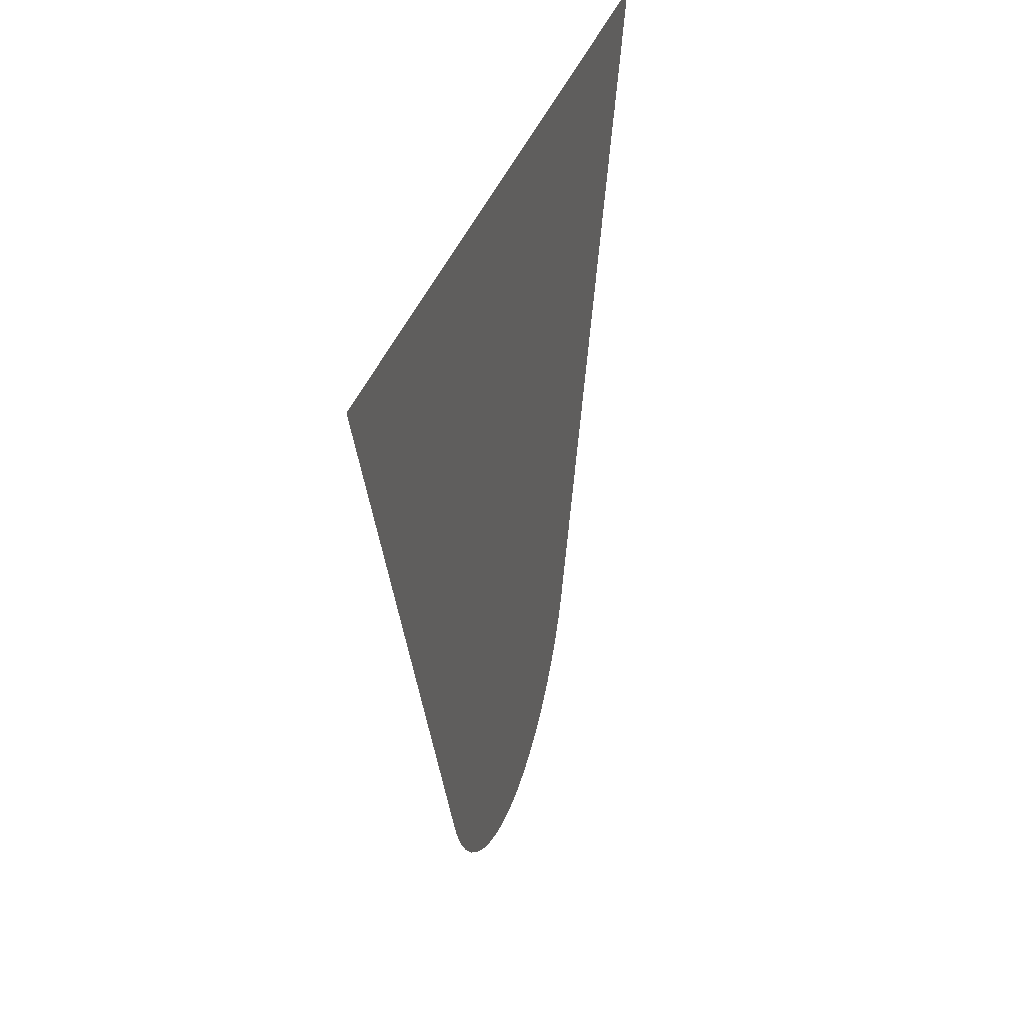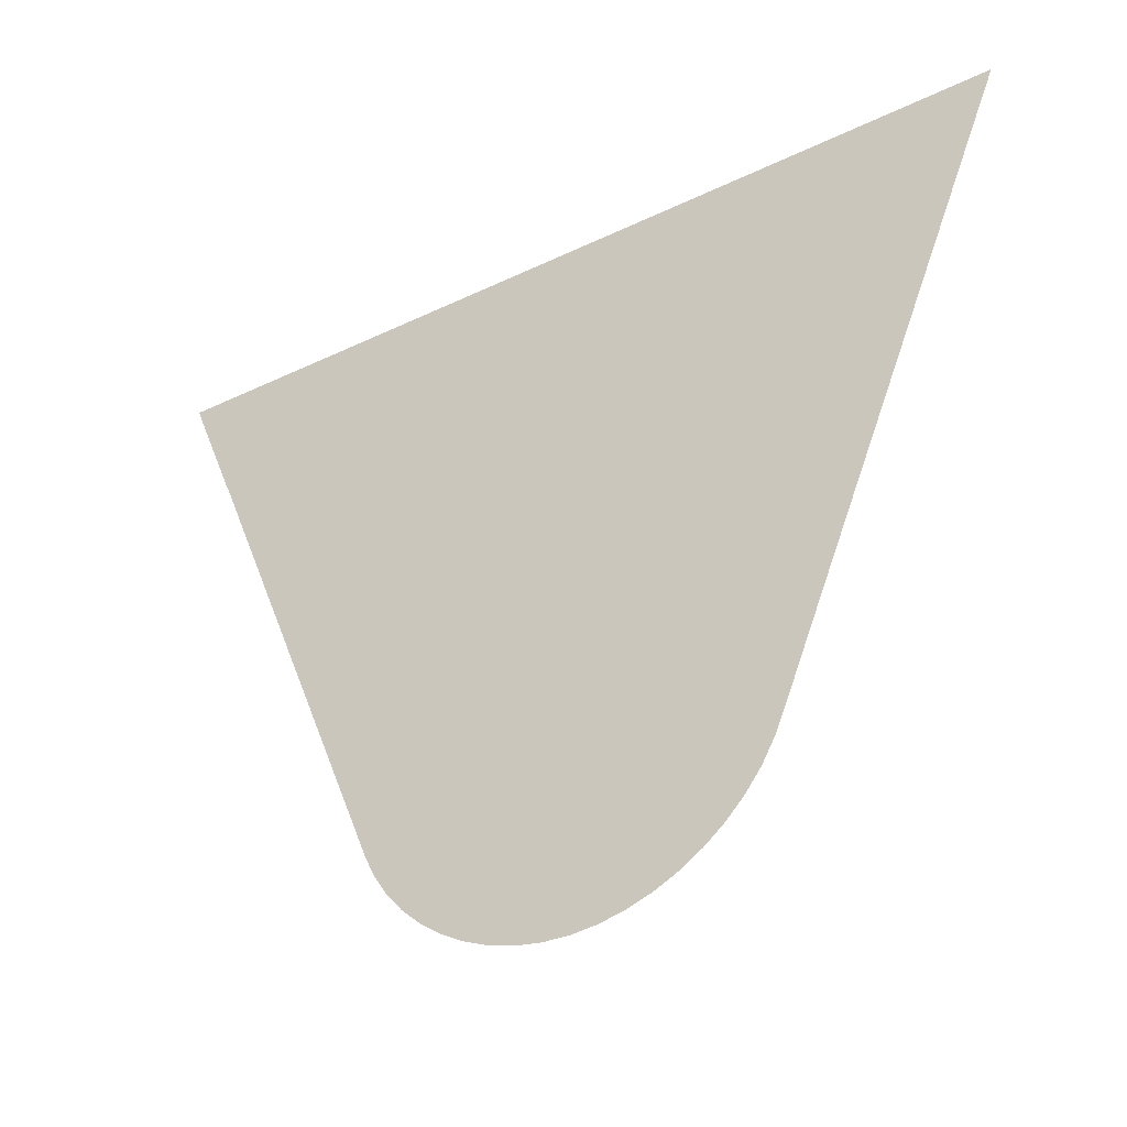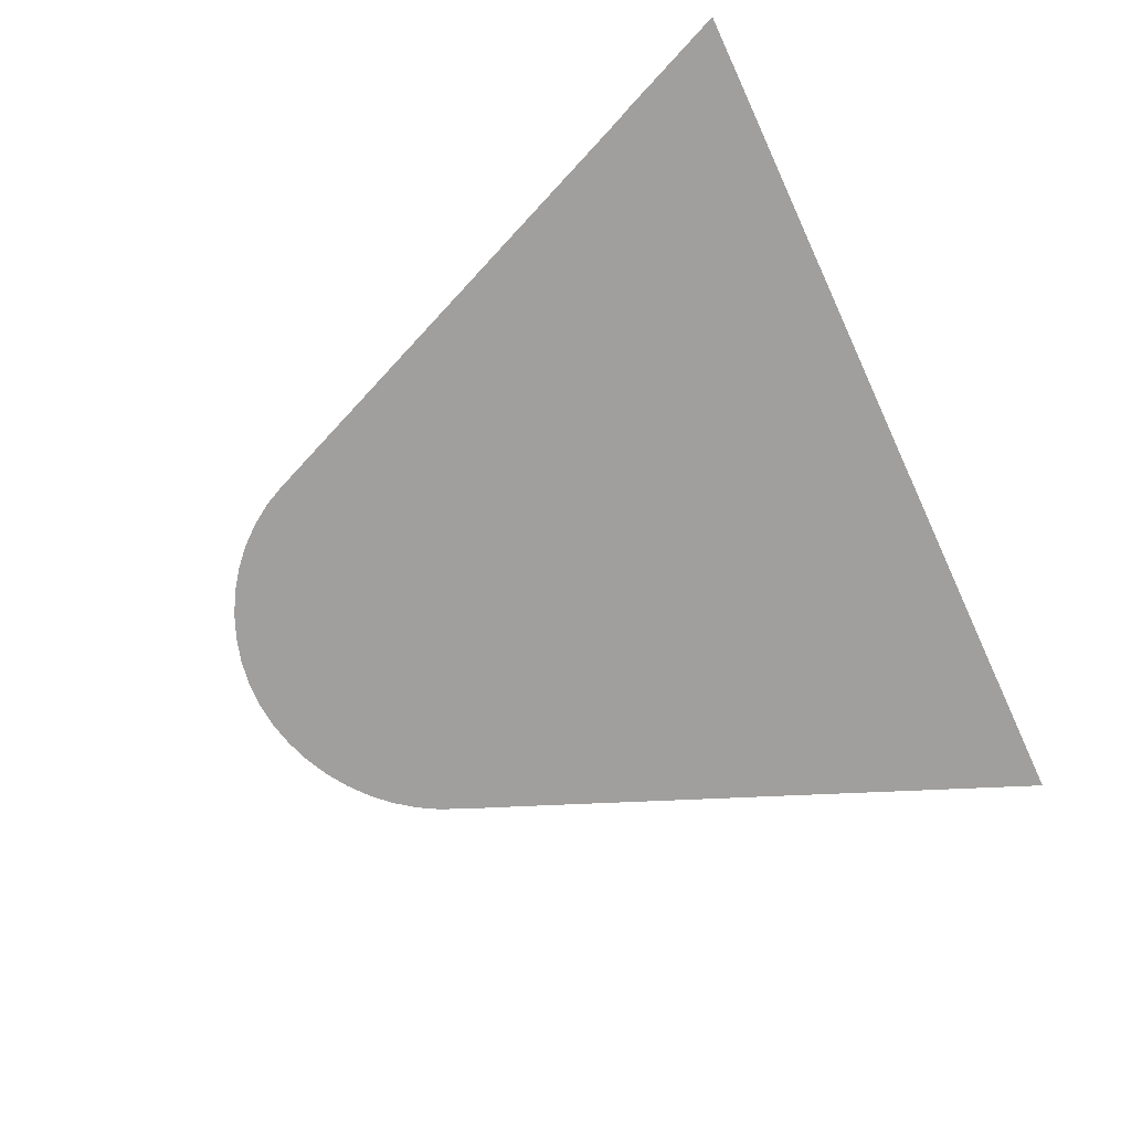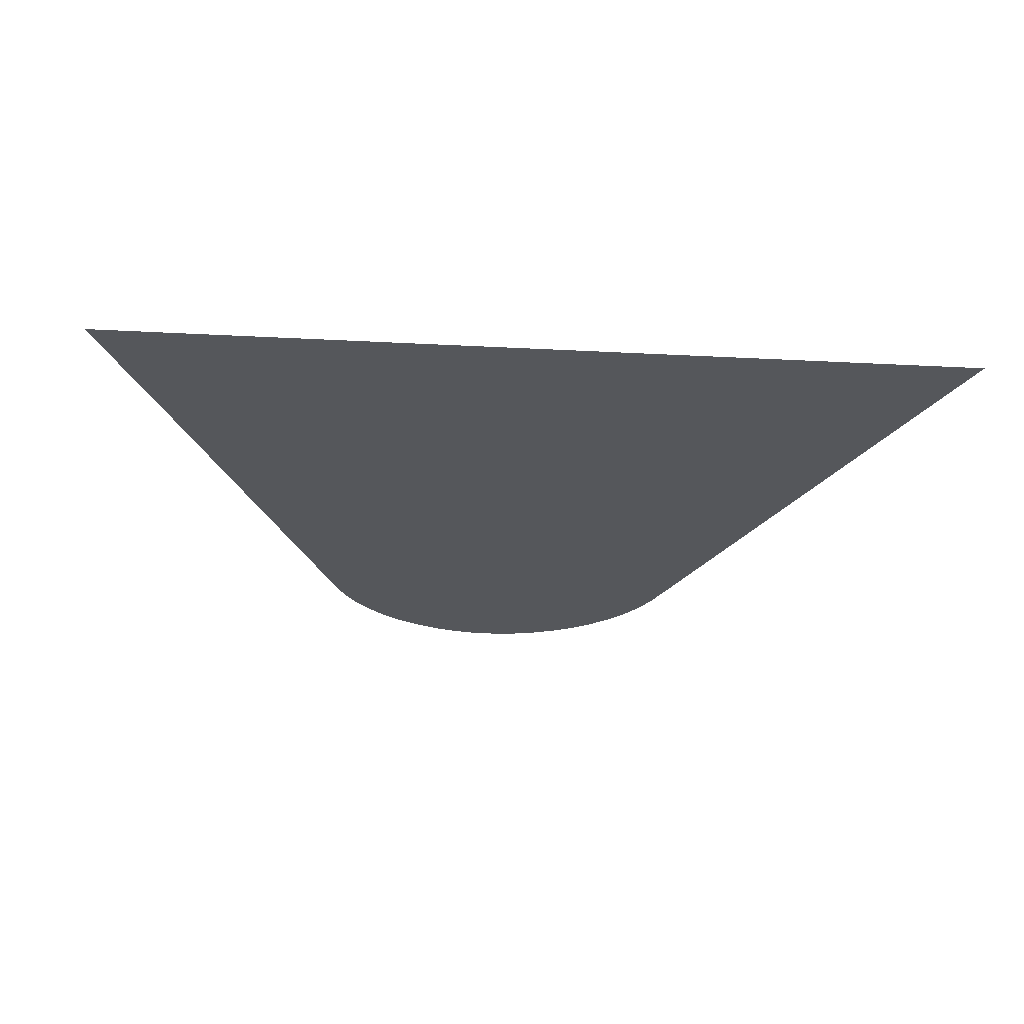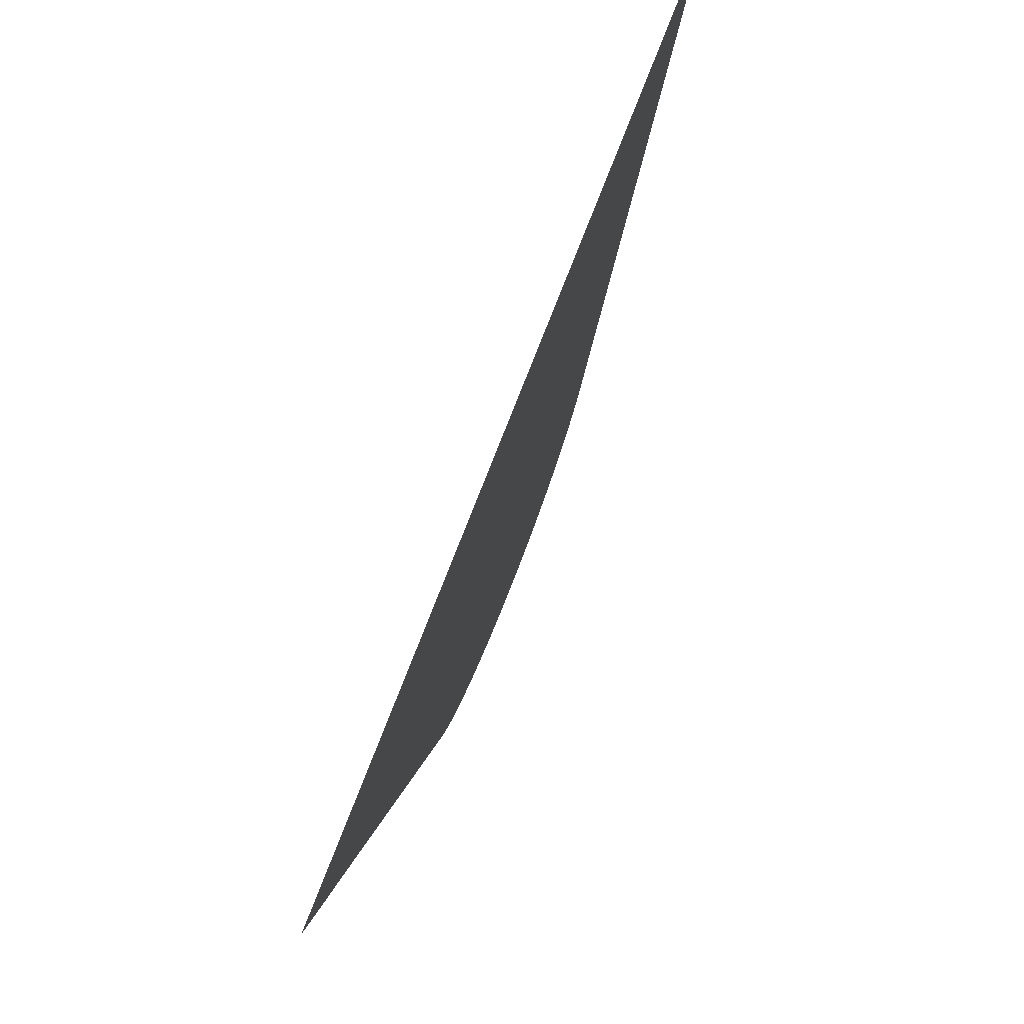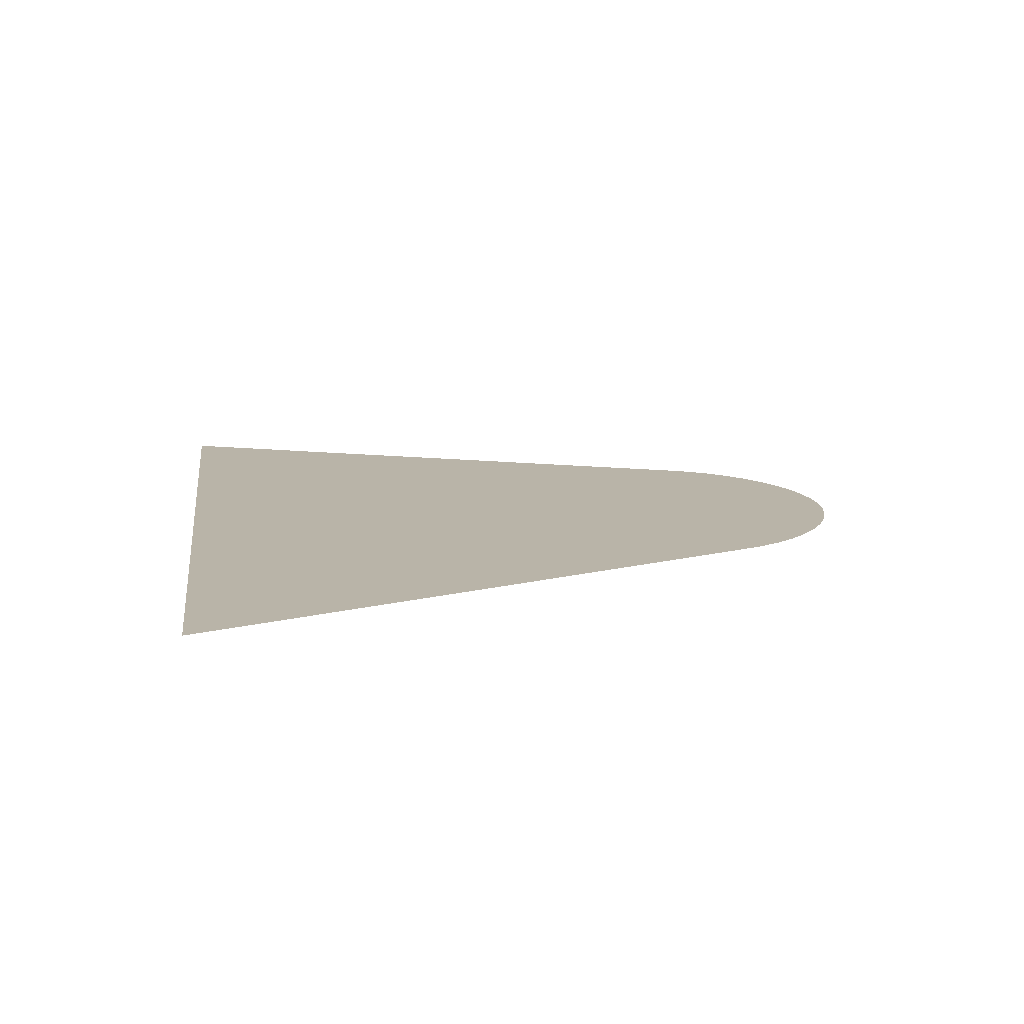
<metadata>
{"format":"obj","ext":"obj","renderer":"f3d","projection":"perspective","resolution":1024,"background":"white","views":[{"elev":32.9,"azim":-74.5,"up":"+Y"},{"elev":-35.6,"azim":-147.5,"up":"+Y"},{"elev":-71.3,"azim":114.9,"up":"+Z"},{"elev":-26.4,"azim":175.2,"up":"+Z"},{"elev":77.2,"azim":111.3,"up":"+Y"},{"elev":13.2,"azim":-97.8,"up":"+Z"}]}
</metadata>
<code>
v -47.31 11.37 50.18
v -47.48 11.41 50.18
v -47.64 11.47 50.18
v -47.8 11.54 50.18
v -47.94 11.63 50.18
v -48.08 11.74 50.18
v -48.2 11.87 50.18
v -48.3 12 50.18
v -48.38 12.15 50.18
v -48.5 12.44 50.18
v -48.52 12.48 50.18
v -50.01 16.1 50.18
v -44.19 16.1 50.18
v -44.5 15.34 50.18
v -44.5 15.34 50.18
v -44.5 15.34 50.18
v -44.51 15.33 50.18
v -45.78 12.25 50.18
v -45.78 12.23 50.18
v -45.85 12.09 50.18
v -45.94 11.94 50.18
v -46.05 11.81 50.18
v -46.18 11.7 50.18
v -46.32 11.59 50.18
v -46.47 11.51 50.18
v -46.63 11.44 50.18
v -46.79 11.39 50.18
v -46.96 11.37 50.18
v -47.14 11.36 50.18
f 26 25 3
f 18 9 4
f 22 18 23
f 7 9 8
f 7 6 9
f 9 6 5
f 4 9 5
f 24 18 25
f 9 18 10
f 10 18 11
f 14 13 17
f 15 14 16
f 16 14 17
f 17 13 12
f 11 17 12
f 11 18 17
f 23 18 24
f 21 20 19
f 18 21 19
f 18 22 21
f 18 4 25
f 25 4 3
f 26 3 2
f 27 26 2
f 1 27 2
f 1 28 27
f 1 29 28

</code>
